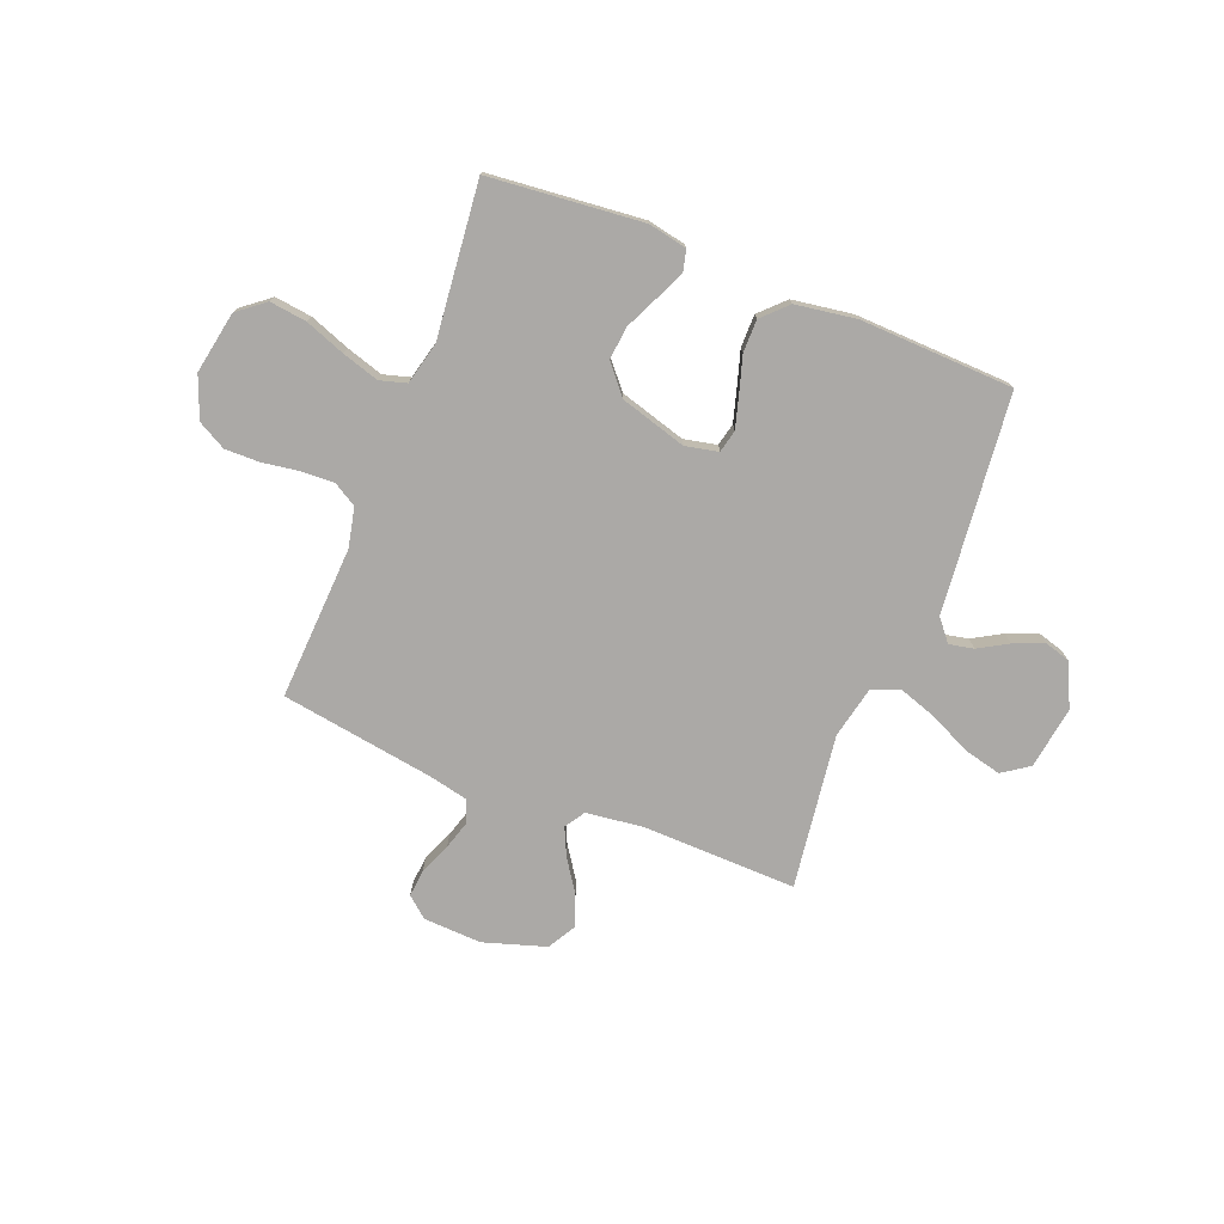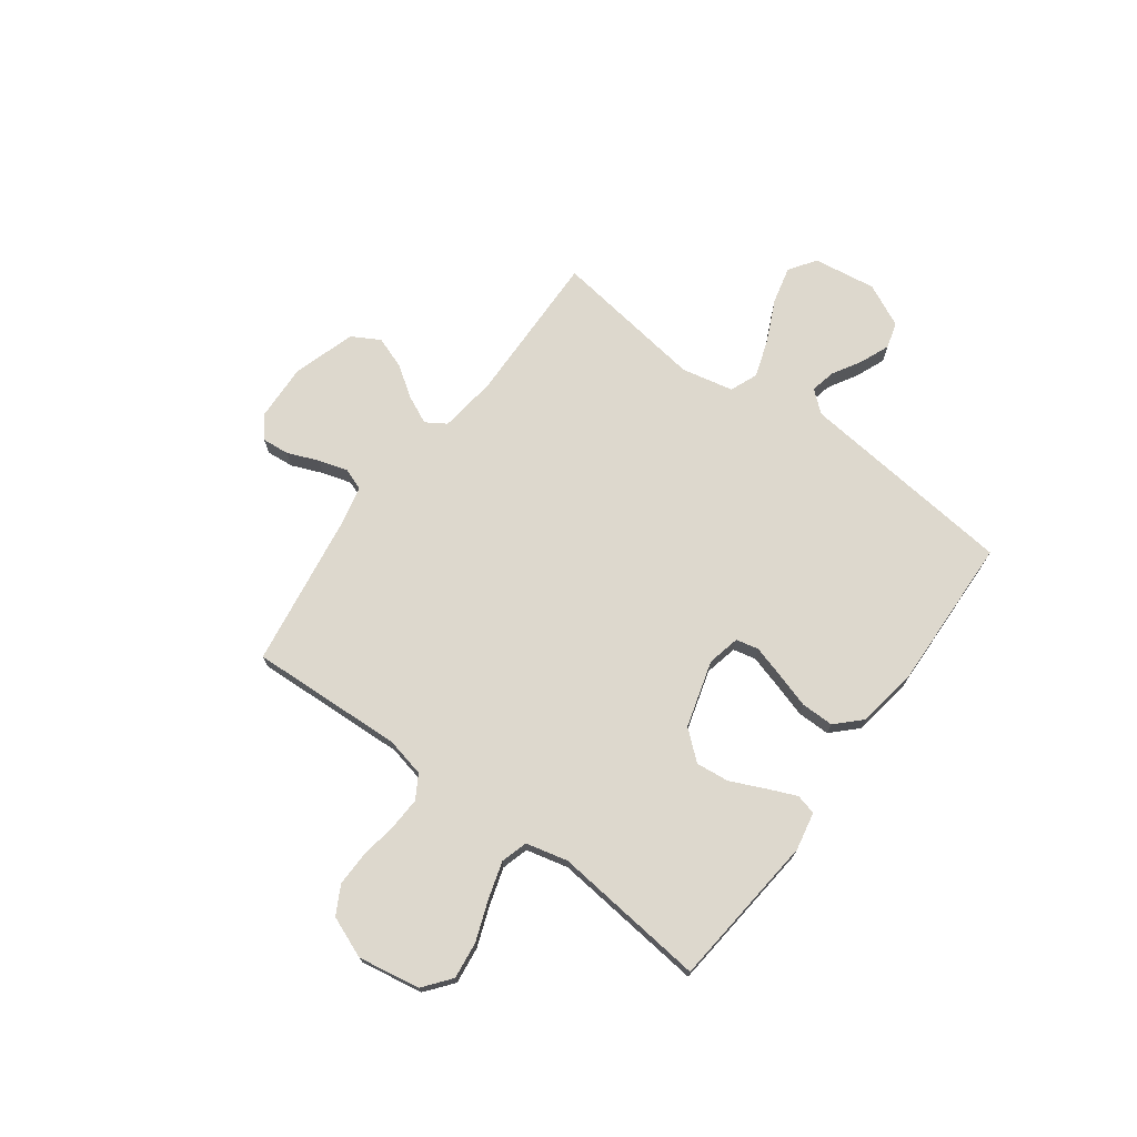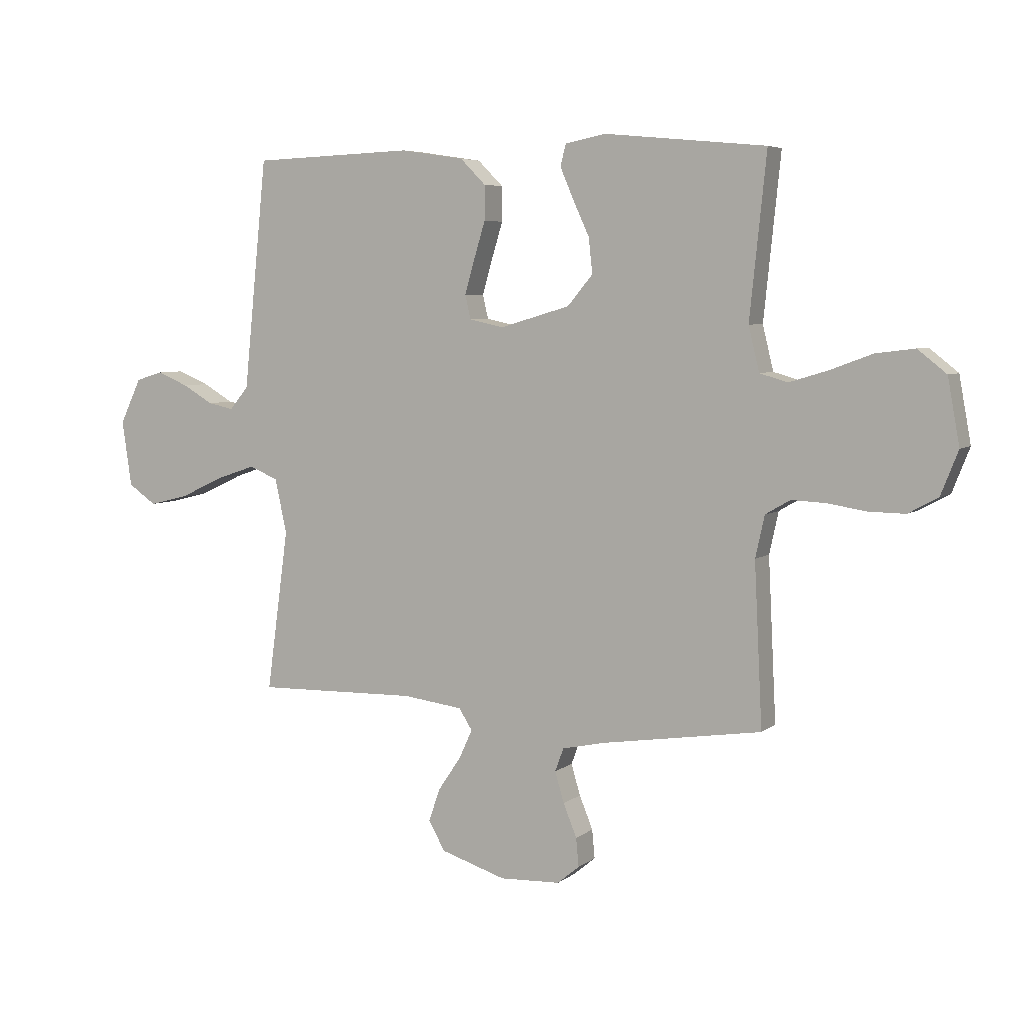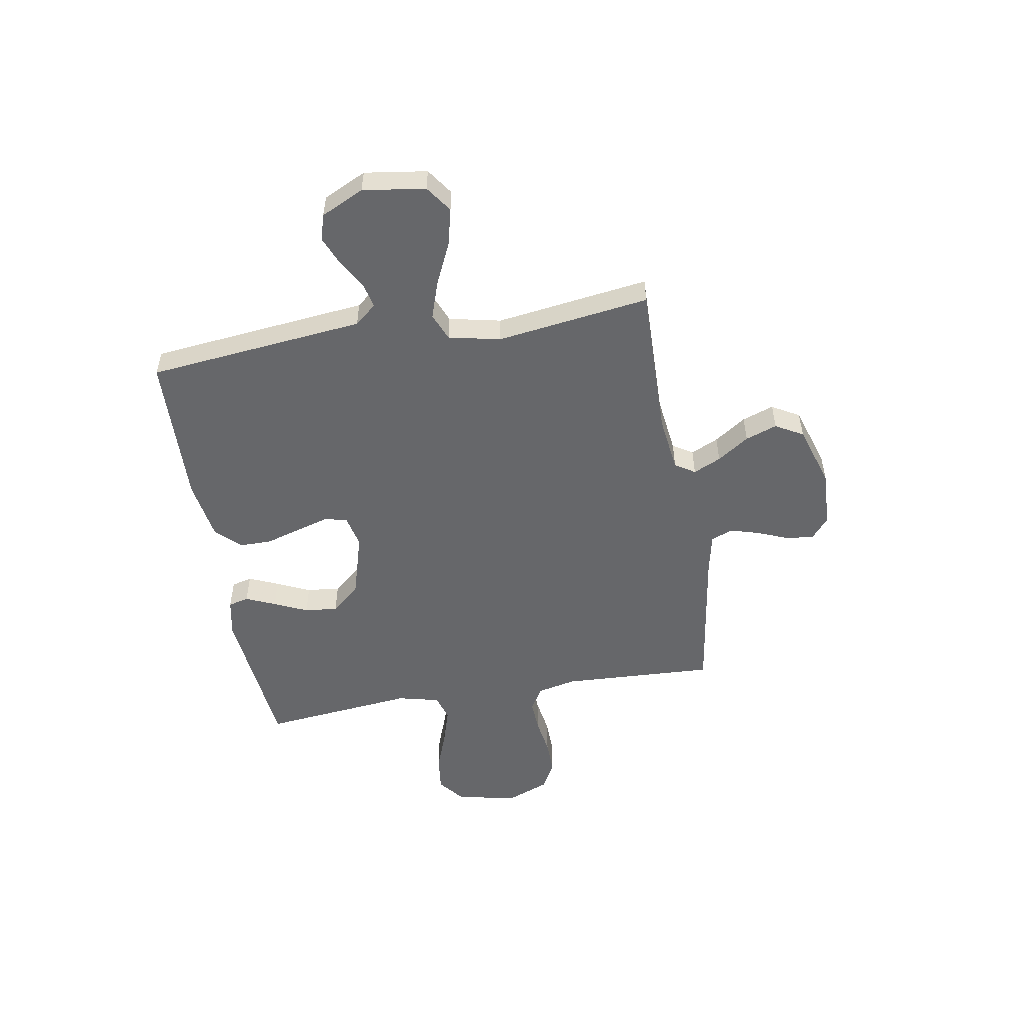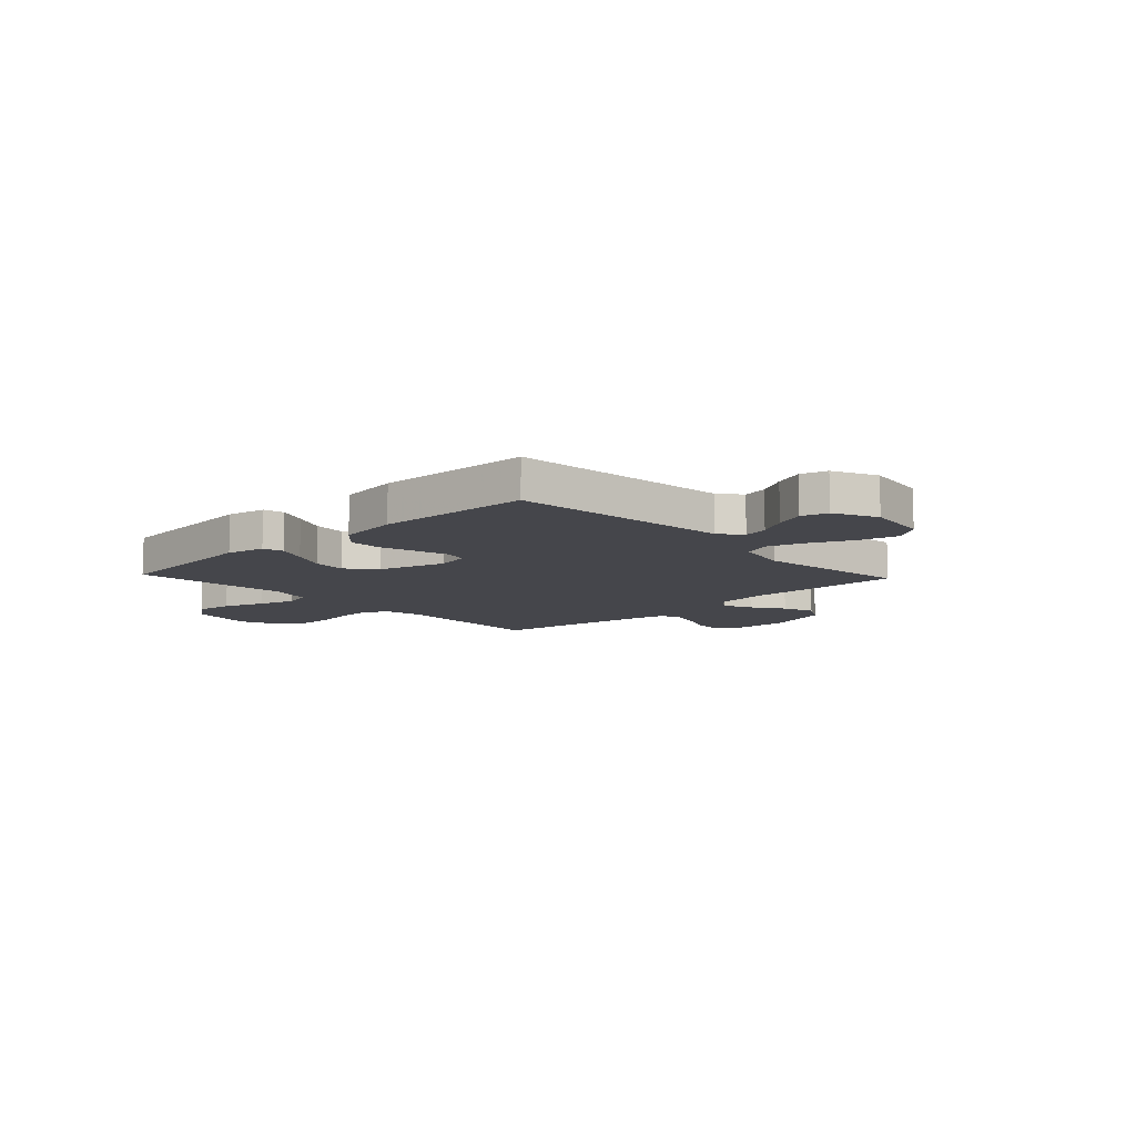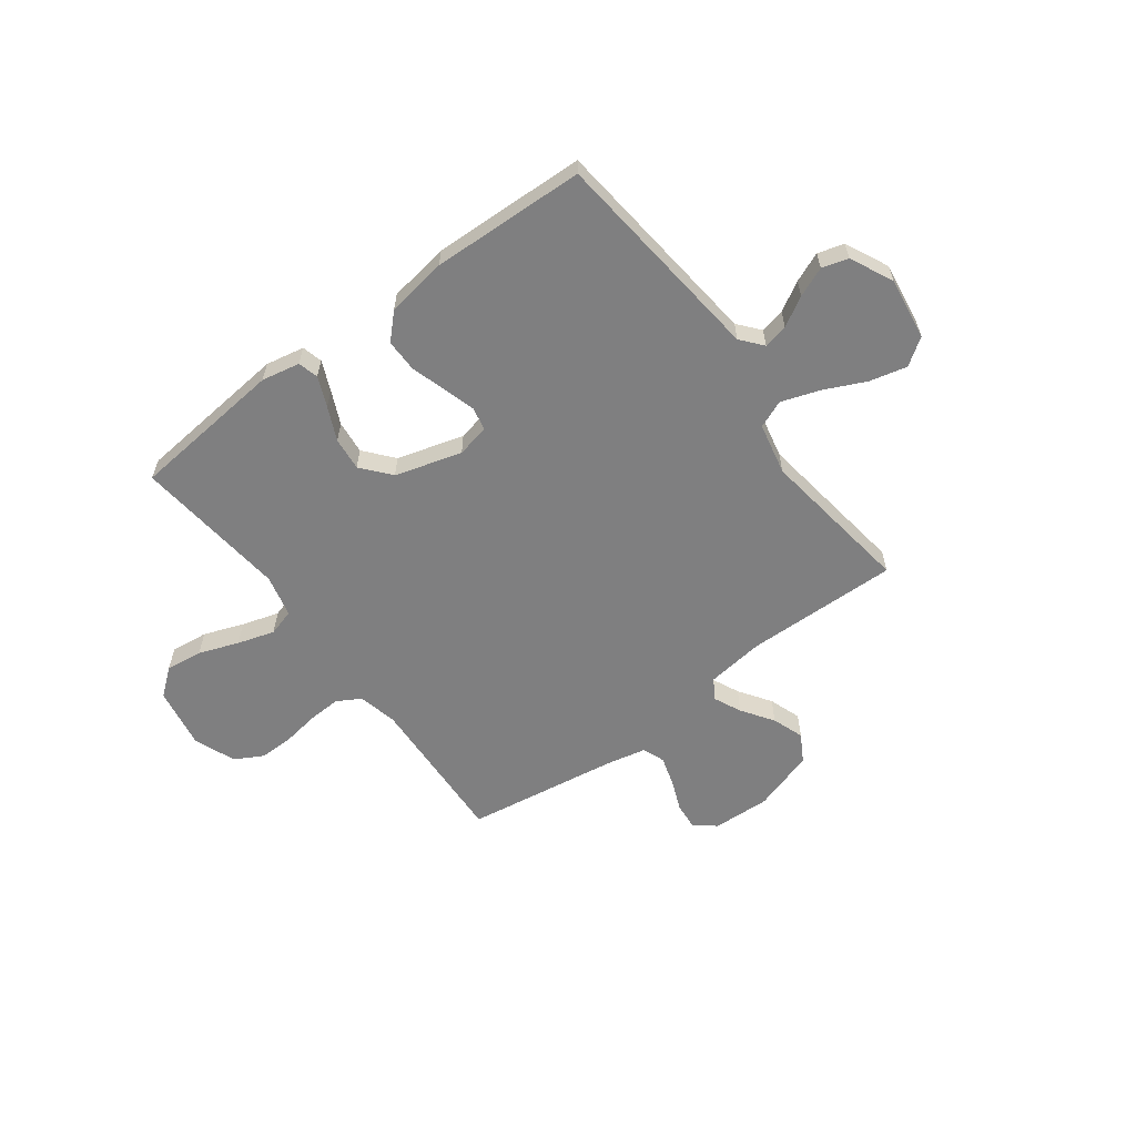
<metadata>
{"format":"obj","ext":"obj","renderer":"f3d","projection":"perspective","resolution":1024,"background":"white","views":[{"elev":-75.6,"azim":-21.6,"up":"+Y"},{"elev":72.1,"azim":-53.5,"up":"+Y"},{"elev":5.6,"azim":-153.6,"up":"+Z"},{"elev":-52.2,"azim":99.9,"up":"+Y"},{"elev":-10.0,"azim":43.2,"up":"+Y"},{"elev":-59.7,"azim":36.8,"up":"+Y"}]}
</metadata>
<code>
v 0.5 0.07 0.5
v 0.531 0.07 0.2
v 0.544 0.07 0.074
v 0.579 0.07 0.032
v 0.627 0.07 0.042
v 0.684 0.07 0.075
v 0.742 0.07 0.099
v 0.793 0.07 0.084
v 0.833 0.07 0
v 0.815 0.07 -0.122
v 0.763 0.07 -0.158
v 0.69 0.07 -0.14
v 0.609 0.07 -0.102
v 0.535 0.07 -0.077
v 0.481 0.07 -0.099
v 0.459 0.07 -0.2
v 0.5 0.07 -0.5
v 0.2 0.07 -0.493
v 0.088 0.07 -0.507
v 0.063 0.07 -0.546
v 0.088 0.07 -0.6
v 0.13 0.07 -0.662
v 0.152 0.07 -0.724
v 0.121 0.07 -0.778
v 0 0.07 -0.816
v -0.113 0.07 -0.811
v -0.154 0.07 -0.777
v -0.149 0.07 -0.724
v -0.124 0.07 -0.663
v -0.107 0.07 -0.606
v -0.123 0.07 -0.563
v -0.2 0.07 -0.546
v -0.5 0.07 -0.5
v -0.485 0.07 -0.2
v -0.502 0.07 -0.123
v -0.548 0.07 -0.096
v -0.612 0.07 -0.099
v -0.683 0.07 -0.11
v -0.751 0.07 -0.111
v -0.806 0.07 -0.081
v -0.838 0.07 0
v -0.816 0.07 0.121
v -0.763 0.07 0.163
v -0.691 0.07 0.154
v -0.613 0.07 0.125
v -0.541 0.07 0.103
v -0.489 0.07 0.118
v -0.469 0.07 0.2
v -0.5 0.07 0.5
v -0.2 0.07 0.529
v -0.125 0.07 0.514
v -0.115 0.07 0.474
v -0.14 0.07 0.416
v -0.17 0.07 0.351
v -0.177 0.07 0.286
v -0.13 0.07 0.23
v 0 0.07 0.192
v 0.064 0.07 0.206
v 0.074 0.07 0.25
v 0.056 0.07 0.313
v 0.035 0.07 0.382
v 0.035 0.07 0.446
v 0.082 0.07 0.493
v 0.2 0.07 0.511
v 0.5 0 0.5
v 0.531 0 0.2
v 0.544 0 0.074
v 0.579 0 0.032
v 0.627 0 0.042
v 0.684 0 0.075
v 0.742 0 0.099
v 0.793 0 0.084
v 0.833 0 0
v 0.815 0 -0.122
v 0.763 0 -0.158
v 0.69 0 -0.14
v 0.609 0 -0.102
v 0.535 0 -0.077
v 0.481 0 -0.099
v 0.459 0 -0.2
v 0.5 0 -0.5
v 0.2 0 -0.493
v 0.088 0 -0.507
v 0.063 0 -0.546
v 0.088 0 -0.6
v 0.13 0 -0.662
v 0.152 0 -0.724
v 0.121 0 -0.778
v 0 0 -0.816
v -0.113 0 -0.811
v -0.154 0 -0.777
v -0.149 0 -0.724
v -0.124 0 -0.663
v -0.107 0 -0.606
v -0.123 0 -0.563
v -0.2 0 -0.546
v -0.5 0 -0.5
v -0.485 0 -0.2
v -0.502 0 -0.123
v -0.548 0 -0.096
v -0.612 0 -0.099
v -0.683 0 -0.11
v -0.751 0 -0.111
v -0.806 0 -0.081
v -0.838 0 0
v -0.816 0 0.121
v -0.763 0 0.163
v -0.691 0 0.154
v -0.613 0 0.125
v -0.541 0 0.103
v -0.489 0 0.118
v -0.469 0 0.2
v -0.5 0 0.5
v -0.2 0 0.529
v -0.125 0 0.514
v -0.115 0 0.474
v -0.14 0 0.416
v -0.17 0 0.351
v -0.177 0 0.286
v -0.13 0 0.23
v 0 0 0.192
v 0.064 0 0.206
v 0.074 0 0.25
v 0.056 0 0.313
v 0.035 0 0.382
v 0.035 0 0.446
v 0.082 0 0.493
v 0.2 0 0.511
f 60 61 62 63
f 59 60 63 64
f 58 59 64 1
f 51 52 53 54
f 49 50 51 54
f 48 49 54 55
f 47 48 55 56
f 42 43 44 45
f 42 45 46
f 41 42 46
f 40 41 46 47
f 37 38 39 40
f 36 37 40 47
f 32 33 34
f 31 32 34 35
f 26 27 28 29
f 26 29 30
f 25 26 30
f 24 25 30 31
f 21 22 23 24
f 20 21 24 31
f 16 17 18
f 15 16 18 19
f 10 11 12 13
f 10 13 14
f 9 10 14
f 8 9 14
f 5 6 7 8
f 5 8 14 15
f 58 1 2 3
f 57 58 3 4
f 35 36 47 56
f 35 56 57
f 19 20 31 35
f 15 19 35 57
f 4 5 15
f 4 15 57
f 127 126 125 124
f 128 127 124 123
f 65 128 123 122
f 118 117 116 115
f 118 115 114 113
f 119 118 113 112
f 120 119 112 111
f 109 108 107 106
f 110 109 106
f 110 106 105
f 111 110 105 104
f 104 103 102 101
f 111 104 101 100
f 98 97 96
f 99 98 96 95
f 93 92 91 90
f 94 93 90
f 94 90 89
f 95 94 89 88
f 88 87 86 85
f 95 88 85 84
f 82 81 80
f 83 82 80 79
f 77 76 75 74
f 78 77 74
f 78 74 73
f 78 73 72
f 72 71 70 69
f 79 78 72 69
f 67 66 65 122
f 68 67 122 121
f 120 111 100 99
f 121 120 99
f 99 95 84 83
f 121 99 83 79
f 79 69 68
f 121 79 68
f 1 65 66 2
f 2 66 67 3
f 3 67 68 4
f 4 68 69 5
f 5 69 70 6
f 6 70 71 7
f 7 71 72 8
f 8 72 73 9
f 9 73 74 10
f 10 74 75 11
f 11 75 76 12
f 12 76 77 13
f 13 77 78 14
f 14 78 79 15
f 15 79 80 16
f 16 80 81 17
f 17 81 82 18
f 18 82 83 19
f 19 83 84 20
f 20 84 85 21
f 21 85 86 22
f 22 86 87 23
f 23 87 88 24
f 24 88 89 25
f 25 89 90 26
f 26 90 91 27
f 27 91 92 28
f 28 92 93 29
f 29 93 94 30
f 30 94 95 31
f 31 95 96 32
f 32 96 97 33
f 33 97 98 34
f 34 98 99 35
f 35 99 100 36
f 36 100 101 37
f 37 101 102 38
f 38 102 103 39
f 39 103 104 40
f 40 104 105 41
f 41 105 106 42
f 42 106 107 43
f 43 107 108 44
f 44 108 109 45
f 45 109 110 46
f 46 110 111 47
f 47 111 112 48
f 48 112 113 49
f 49 113 114 50
f 50 114 115 51
f 51 115 116 52
f 52 116 117 53
f 53 117 118 54
f 54 118 119 55
f 55 119 120 56
f 56 120 121 57
f 57 121 122 58
f 58 122 123 59
f 59 123 124 60
f 60 124 125 61
f 61 125 126 62
f 62 126 127 63
f 63 127 128 64
f 64 128 65 1

</code>
